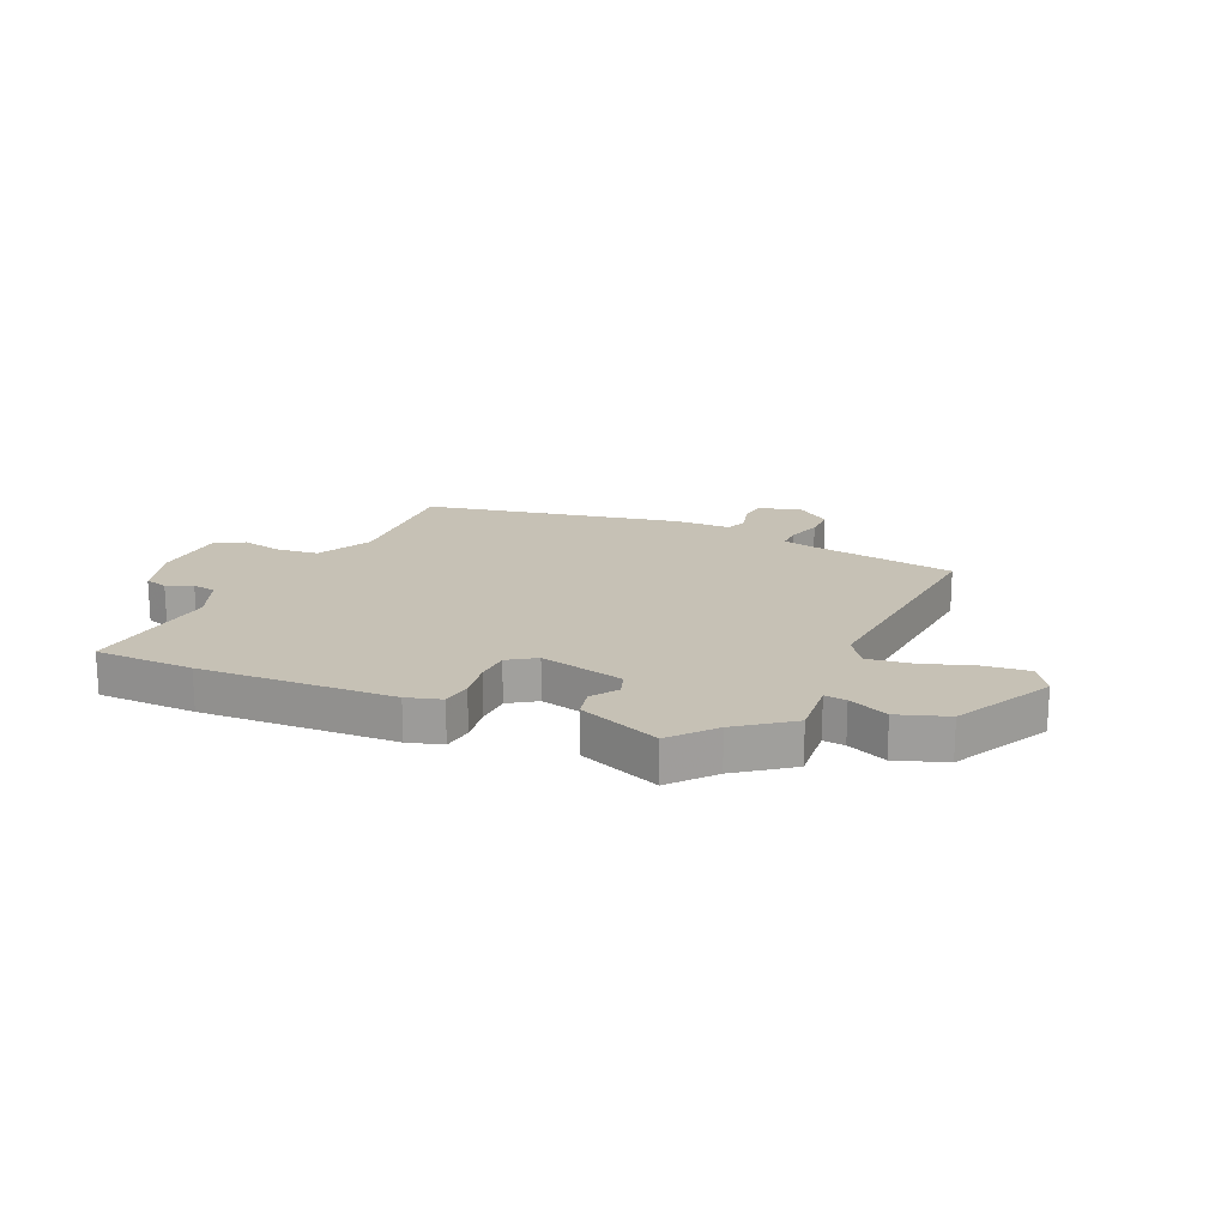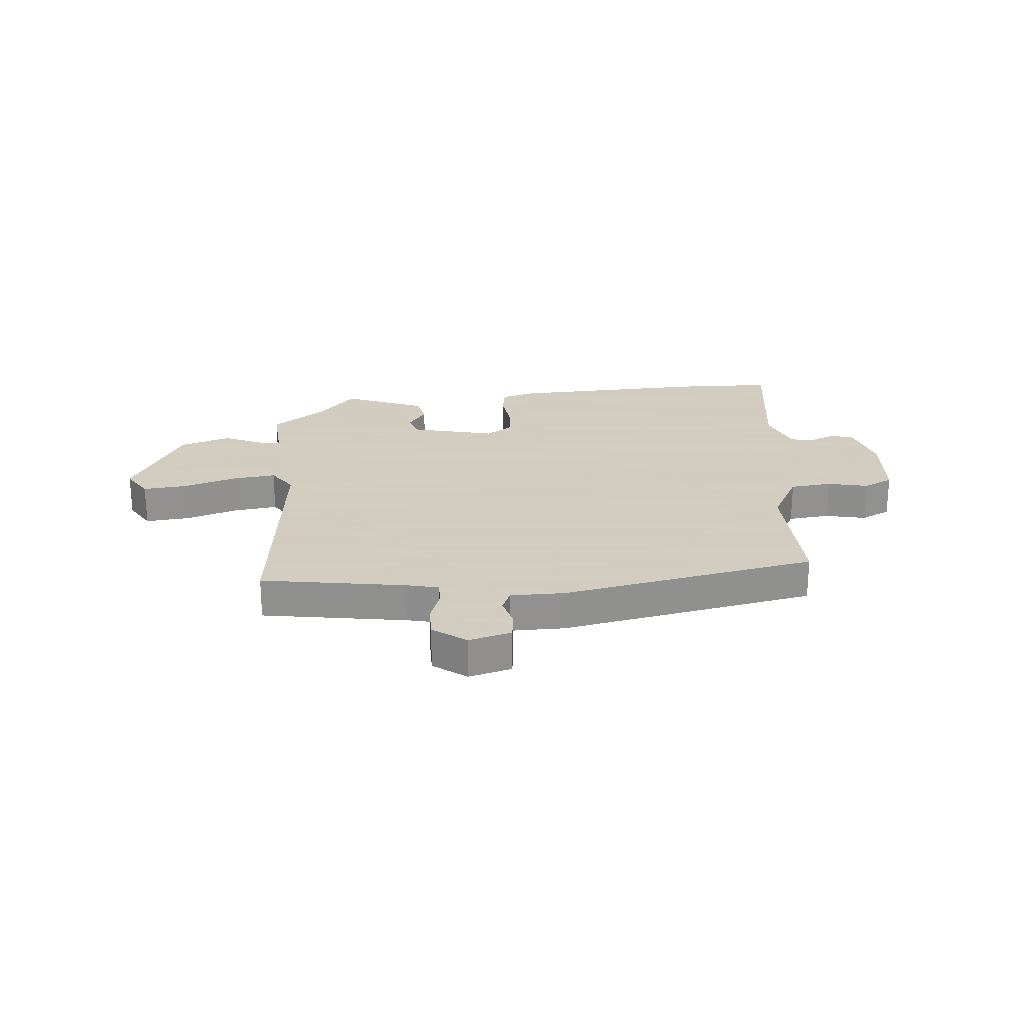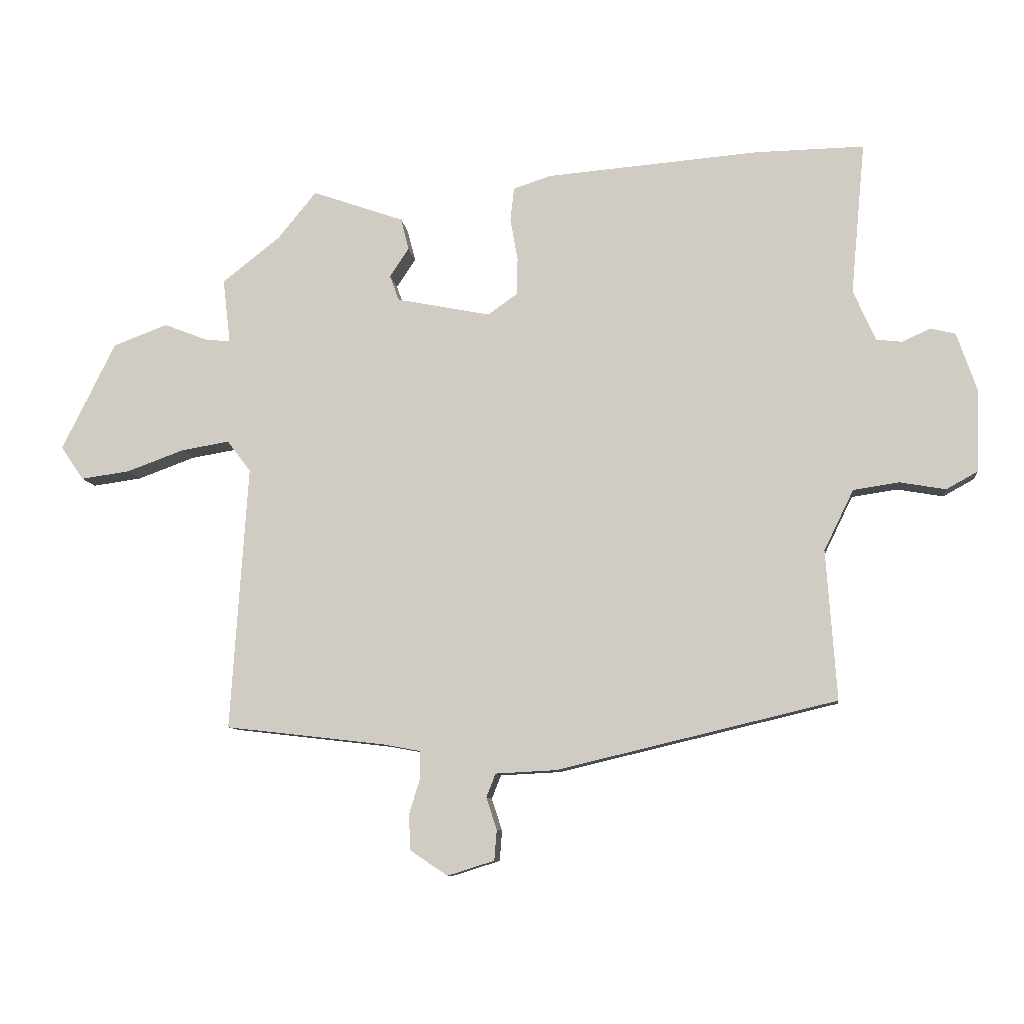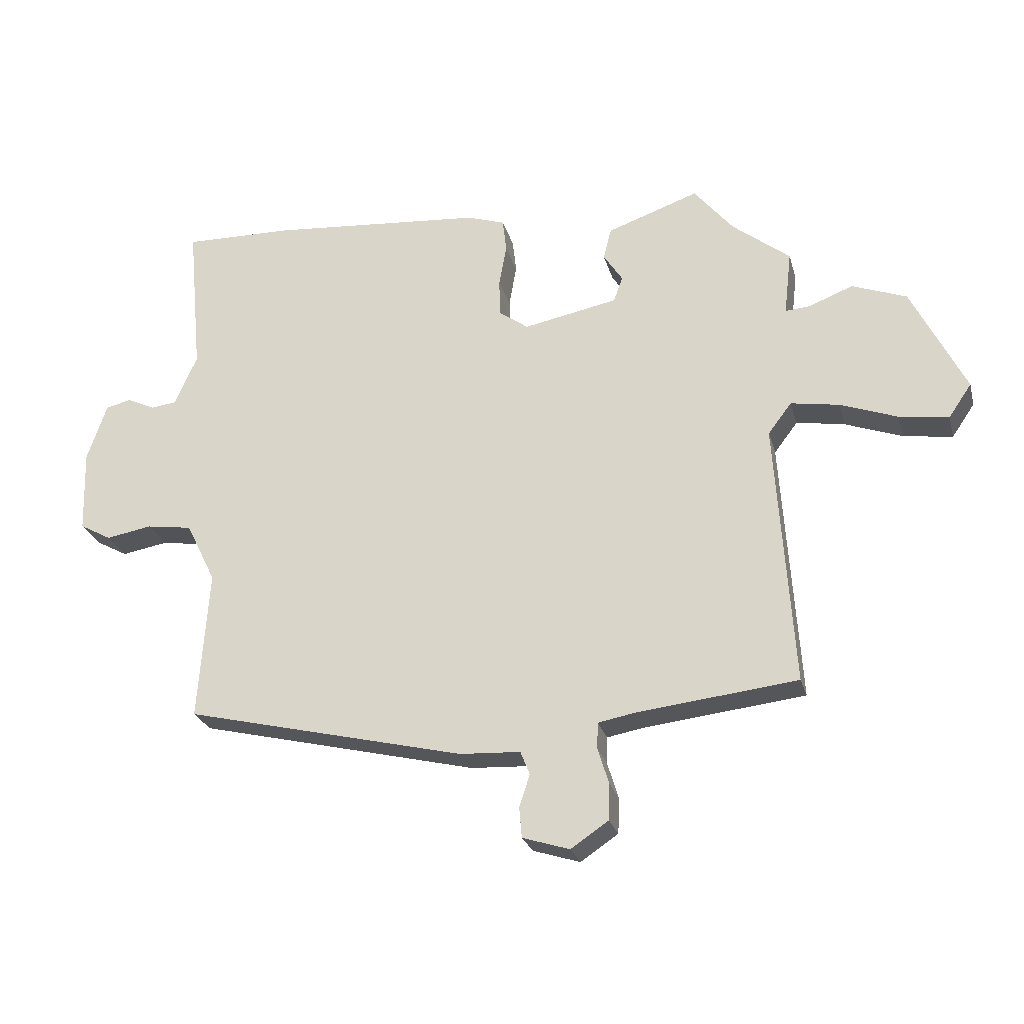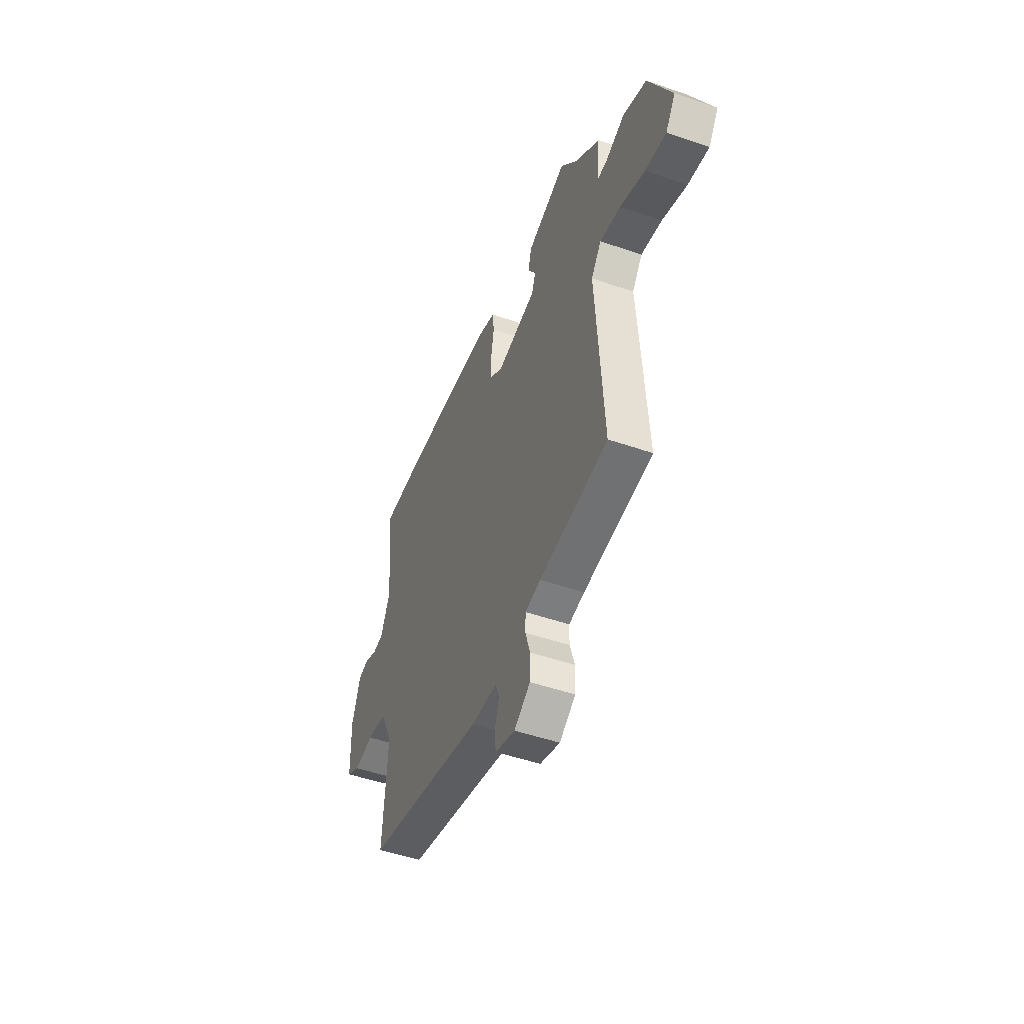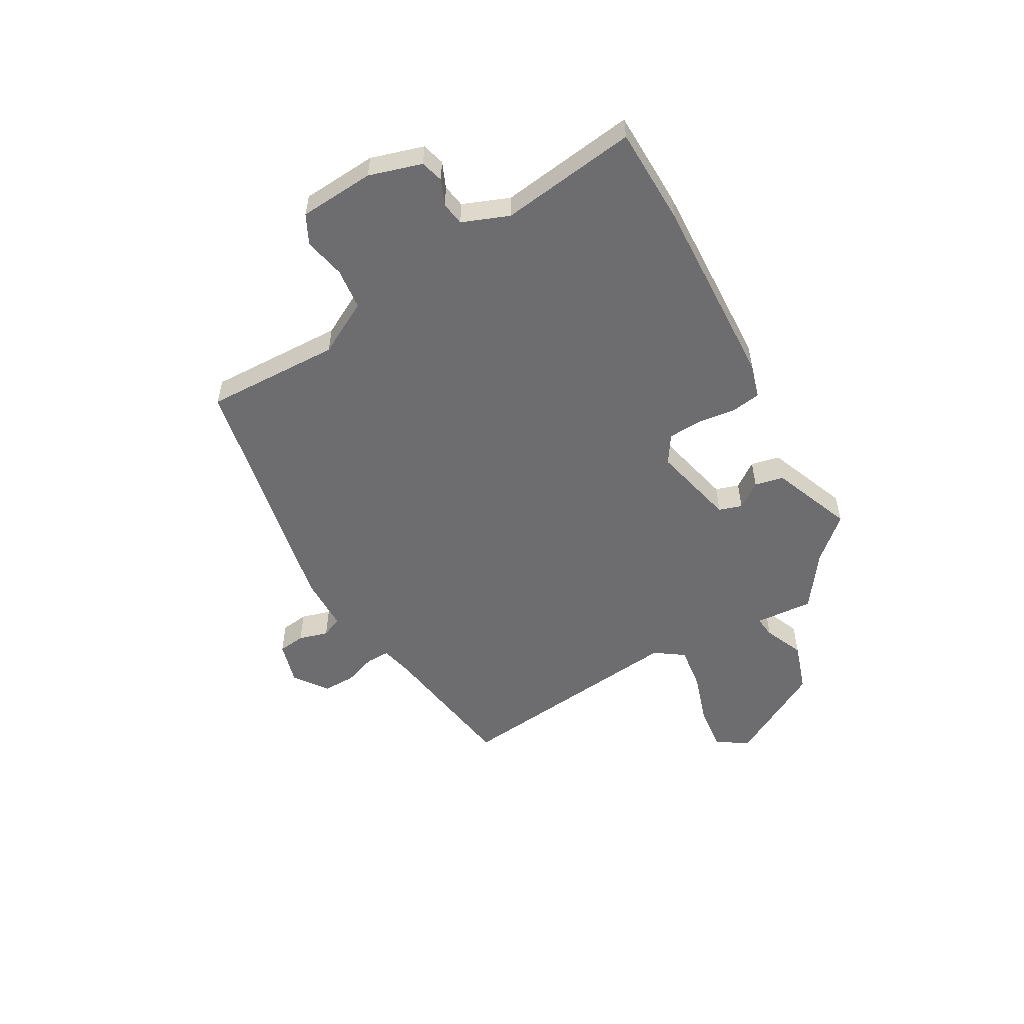
<metadata>
{"format":"obj","ext":"obj","renderer":"f3d","projection":"perspective","resolution":1024,"background":"white","views":[{"elev":18.7,"azim":25.5,"up":"+Y"},{"elev":24.3,"azim":177.5,"up":"+Y"},{"elev":-9.1,"azim":-173.2,"up":"+Z"},{"elev":-25.3,"azim":14.4,"up":"+Z"},{"elev":-48.8,"azim":68.9,"up":"+Z"},{"elev":-54.1,"azim":-58.1,"up":"+Y"}]}
</metadata>
<code>
v 0.451 0.07 0.378
v 0.544 0.07 0.305
v 0.532 0.07 0.201
v 0.571 0.07 0.204
v 0.643 0.07 0.232
v 0.731 0.07 0.199
v 0.818 0.07 0.024
v 0.781 0.07 -0.03
v 0.702 0.07 -0.019
v 0.609 0.07 0.015
v 0.531 0.07 0.028
v 0.493 0.07 -0.022
v 0.521 0.07 -0.45
v 0.261 0.07 -0.48
v 0.202 0.07 -0.491
v 0.201 0.07 -0.534
v 0.219 0.07 -0.592
v 0.217 0.07 -0.65
v 0.156 0.07 -0.691
v 0.08 0.07 -0.667
v 0.076 0.07 -0.618
v 0.093 0.07 -0.566
v 0.078 0.07 -0.528
v -0.02 0.07 -0.523
v -0.473 0.07 -0.415
v -0.456 0.07 -0.173
v -0.504 0.07 -0.075
v -0.578 0.07 -0.064
v -0.652 0.07 -0.077
v -0.703 0.07 -0.049
v -0.707 0.07 0.086
v -0.675 0.07 0.179
v -0.634 0.07 0.189
v -0.589 0.07 0.168
v -0.547 0.07 0.173
v -0.511 0.07 0.255
v -0.534 0.07 0.501
v -0.358 0.07 0.498
v -0.013 0.07 0.47
v 0.048 0.07 0.45
v 0.054 0.07 0.396
v 0.042 0.07 0.328
v 0.043 0.07 0.268
v 0.091 0.07 0.234
v 0.243 0.07 0.264
v 0.258 0.07 0.305
v 0.227 0.07 0.352
v 0.24 0.07 0.403
v 0.388 0.07 0.455
v 0.451 0 0.378
v 0.544 0 0.305
v 0.532 0 0.201
v 0.571 0 0.204
v 0.643 0 0.232
v 0.731 0 0.199
v 0.818 0 0.024
v 0.781 0 -0.03
v 0.702 0 -0.019
v 0.609 0 0.015
v 0.531 0 0.028
v 0.493 0 -0.022
v 0.521 0 -0.45
v 0.261 0 -0.48
v 0.202 0 -0.491
v 0.201 0 -0.534
v 0.219 0 -0.592
v 0.217 0 -0.65
v 0.156 0 -0.691
v 0.08 0 -0.667
v 0.076 0 -0.618
v 0.093 0 -0.566
v 0.078 0 -0.528
v -0.02 0 -0.523
v -0.473 0 -0.415
v -0.456 0 -0.173
v -0.504 0 -0.075
v -0.578 0 -0.064
v -0.652 0 -0.077
v -0.703 0 -0.049
v -0.707 0 0.086
v -0.675 0 0.179
v -0.634 0 0.189
v -0.589 0 0.168
v -0.547 0 0.173
v -0.511 0 0.255
v -0.534 0 0.501
v -0.358 0 0.498
v -0.013 0 0.47
v 0.048 0 0.45
v 0.054 0 0.396
v 0.042 0 0.328
v 0.043 0 0.268
v 0.091 0 0.234
v 0.243 0 0.264
v 0.258 0 0.305
v 0.227 0 0.352
v 0.24 0 0.403
v 0.388 0 0.455
f 46 47 48 49
f 45 46 49 1
f 39 40 41 42
f 39 42 43
f 36 37 38 39
f 35 36 39 43
f 31 32 33 34
f 31 34 35
f 28 29 30 31
f 27 28 31 35
f 26 27 35 43
f 23 24 25 26
f 19 20 21 22
f 19 22 23
f 16 17 18 19
f 15 16 19 23
f 12 13 14
f 12 14 15
f 7 8 9 10
f 7 10 11
f 4 5 6 7
f 3 4 7 11
f 45 1 2 3
f 44 45 3 11
f 26 43 44
f 12 15 23 26
f 11 12 26 44
f 98 97 96 95
f 50 98 95 94
f 91 90 89 88
f 92 91 88
f 88 87 86 85
f 92 88 85 84
f 83 82 81 80
f 84 83 80
f 80 79 78 77
f 84 80 77 76
f 92 84 76 75
f 75 74 73 72
f 71 70 69 68
f 72 71 68
f 68 67 66 65
f 72 68 65 64
f 63 62 61
f 64 63 61
f 59 58 57 56
f 60 59 56
f 56 55 54 53
f 60 56 53 52
f 52 51 50 94
f 60 52 94 93
f 93 92 75
f 75 72 64 61
f 93 75 61 60
f 1 50 51 2
f 2 51 52 3
f 3 52 53 4
f 4 53 54 5
f 5 54 55 6
f 6 55 56 7
f 7 56 57 8
f 8 57 58 9
f 9 58 59 10
f 10 59 60 11
f 11 60 61 12
f 12 61 62 13
f 13 62 63 14
f 14 63 64 15
f 15 64 65 16
f 16 65 66 17
f 17 66 67 18
f 18 67 68 19
f 19 68 69 20
f 20 69 70 21
f 21 70 71 22
f 22 71 72 23
f 23 72 73 24
f 24 73 74 25
f 25 74 75 26
f 26 75 76 27
f 27 76 77 28
f 28 77 78 29
f 29 78 79 30
f 30 79 80 31
f 31 80 81 32
f 32 81 82 33
f 33 82 83 34
f 34 83 84 35
f 35 84 85 36
f 36 85 86 37
f 37 86 87 38
f 38 87 88 39
f 39 88 89 40
f 40 89 90 41
f 41 90 91 42
f 42 91 92 43
f 43 92 93 44
f 44 93 94 45
f 45 94 95 46
f 46 95 96 47
f 47 96 97 48
f 48 97 98 49
f 49 98 50 1

</code>
